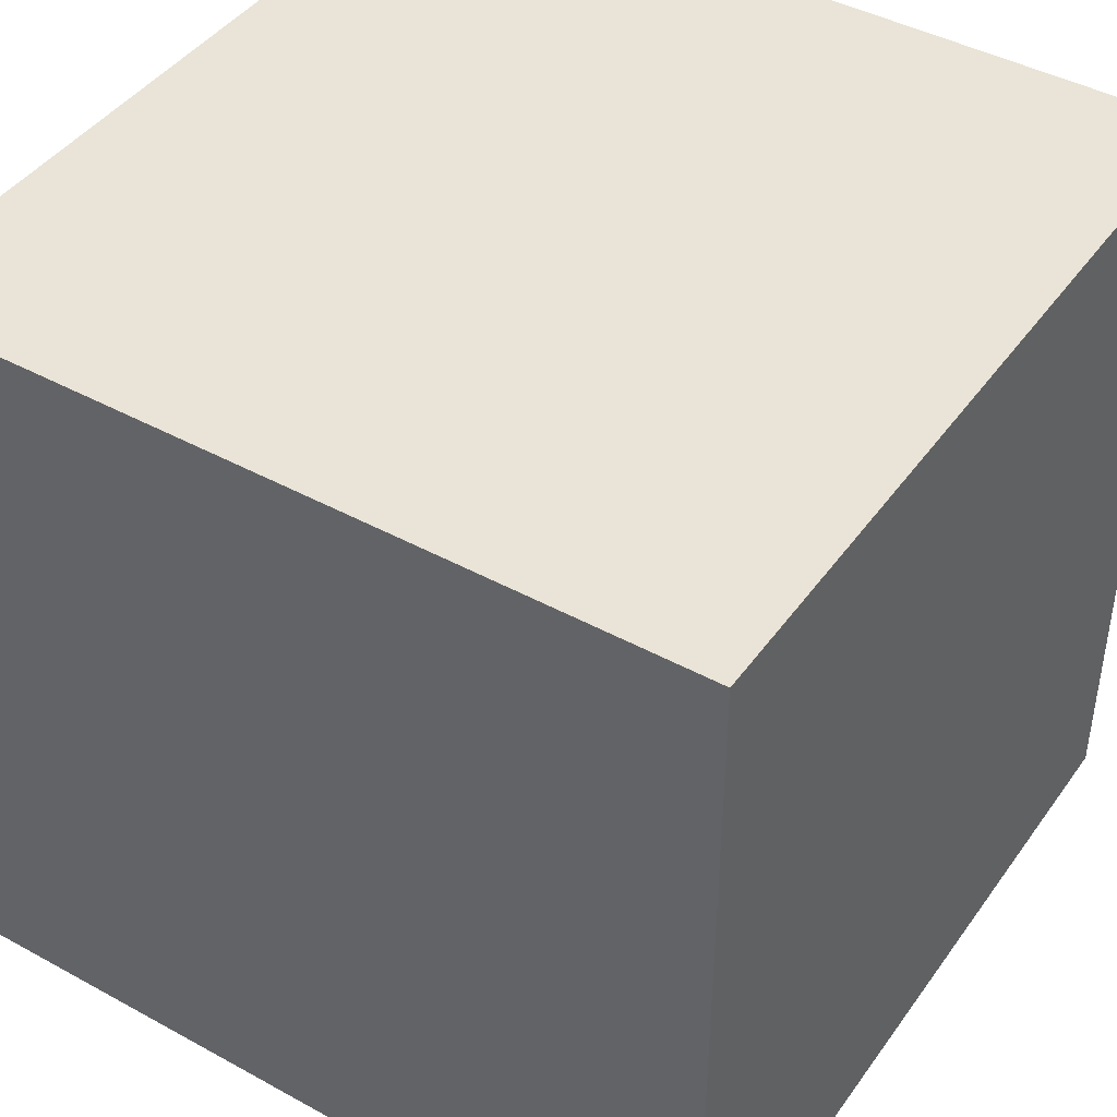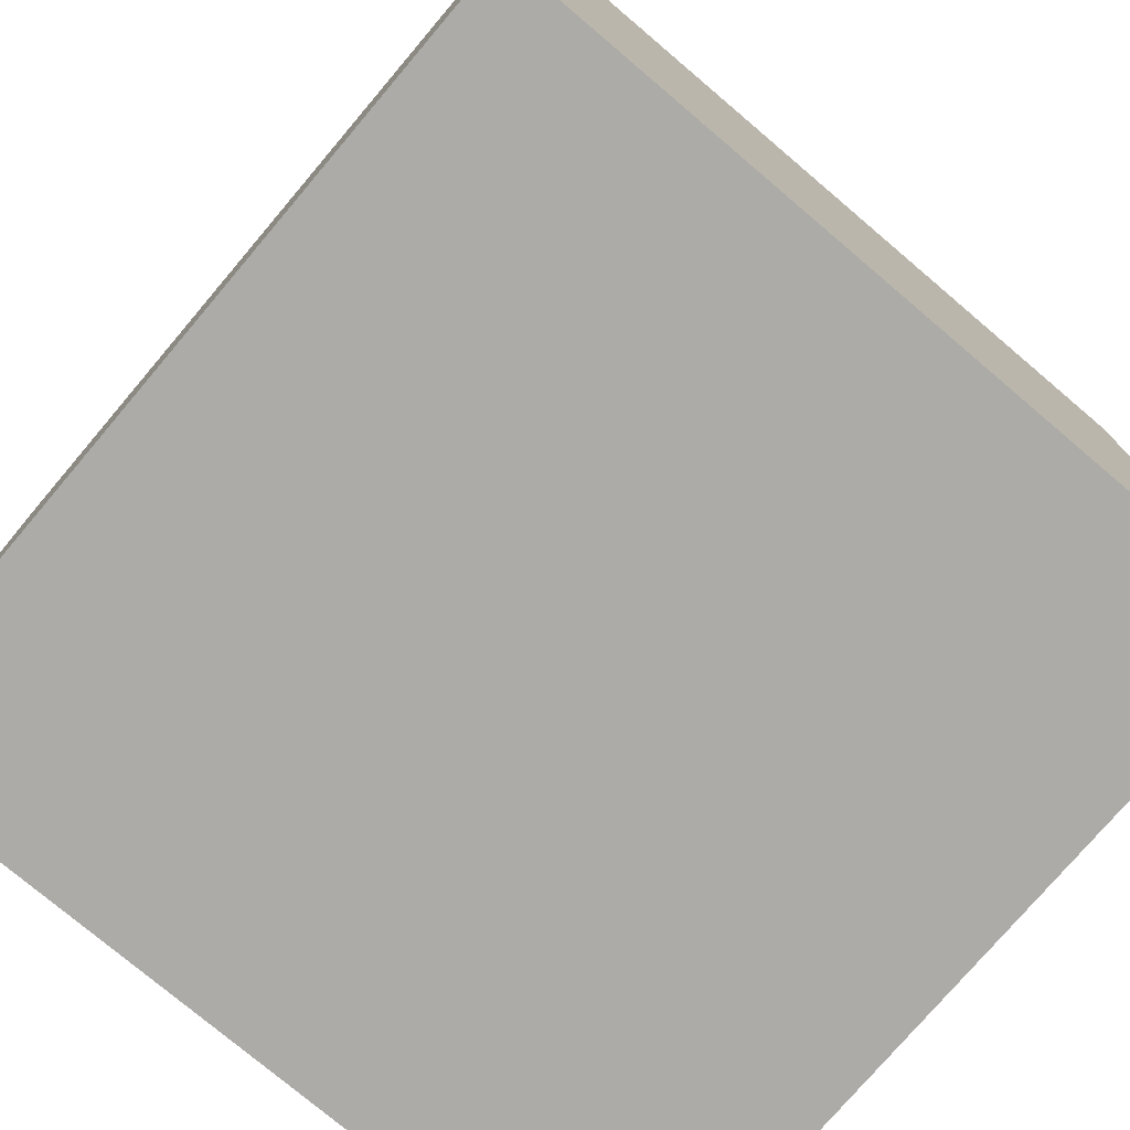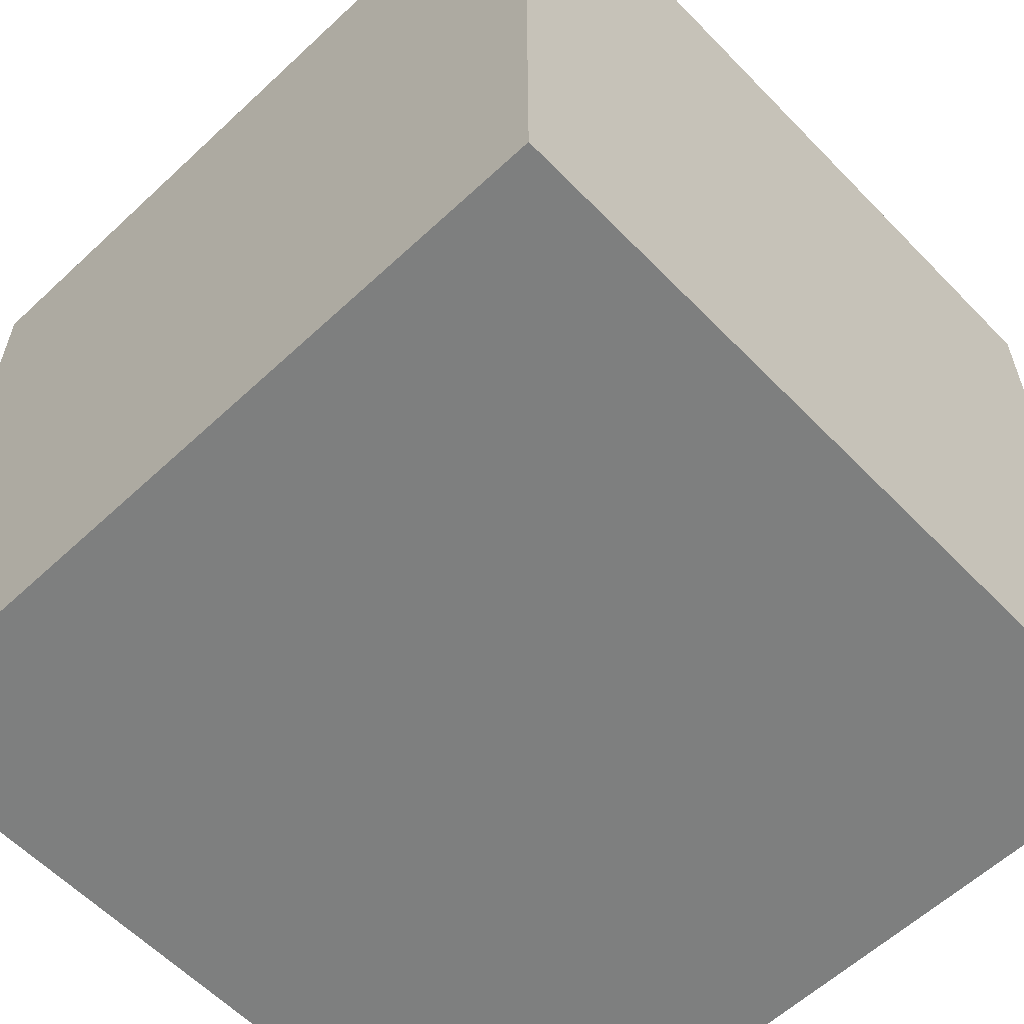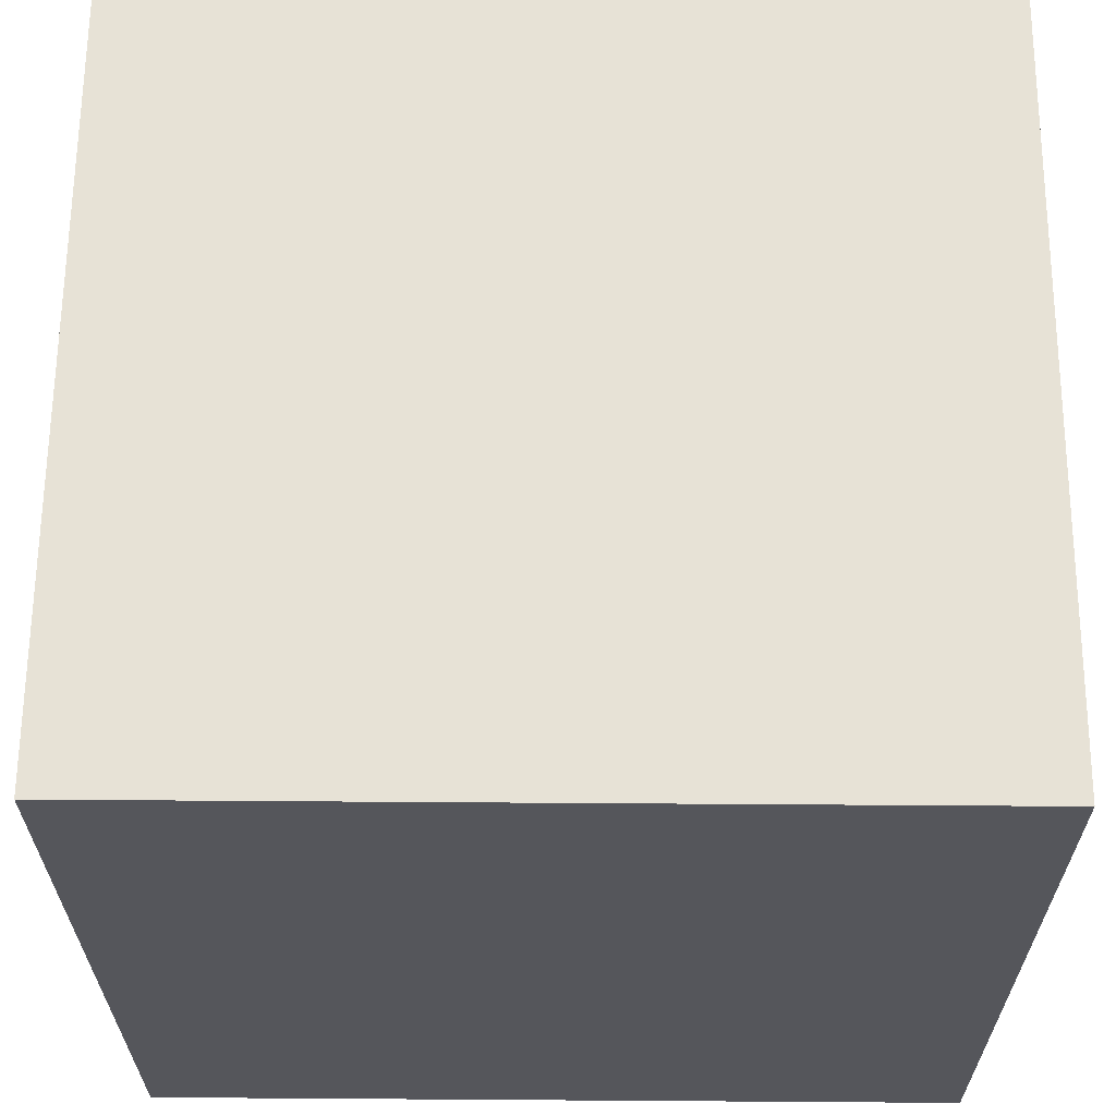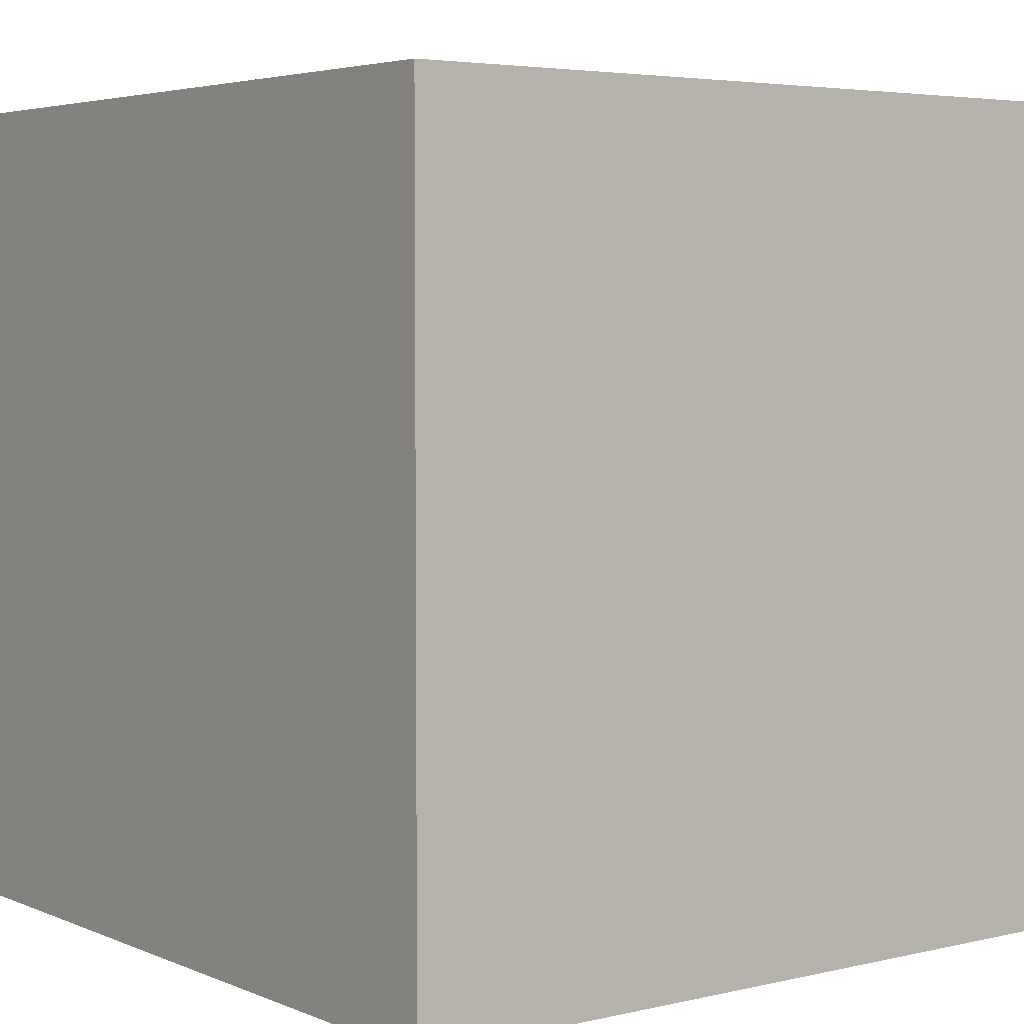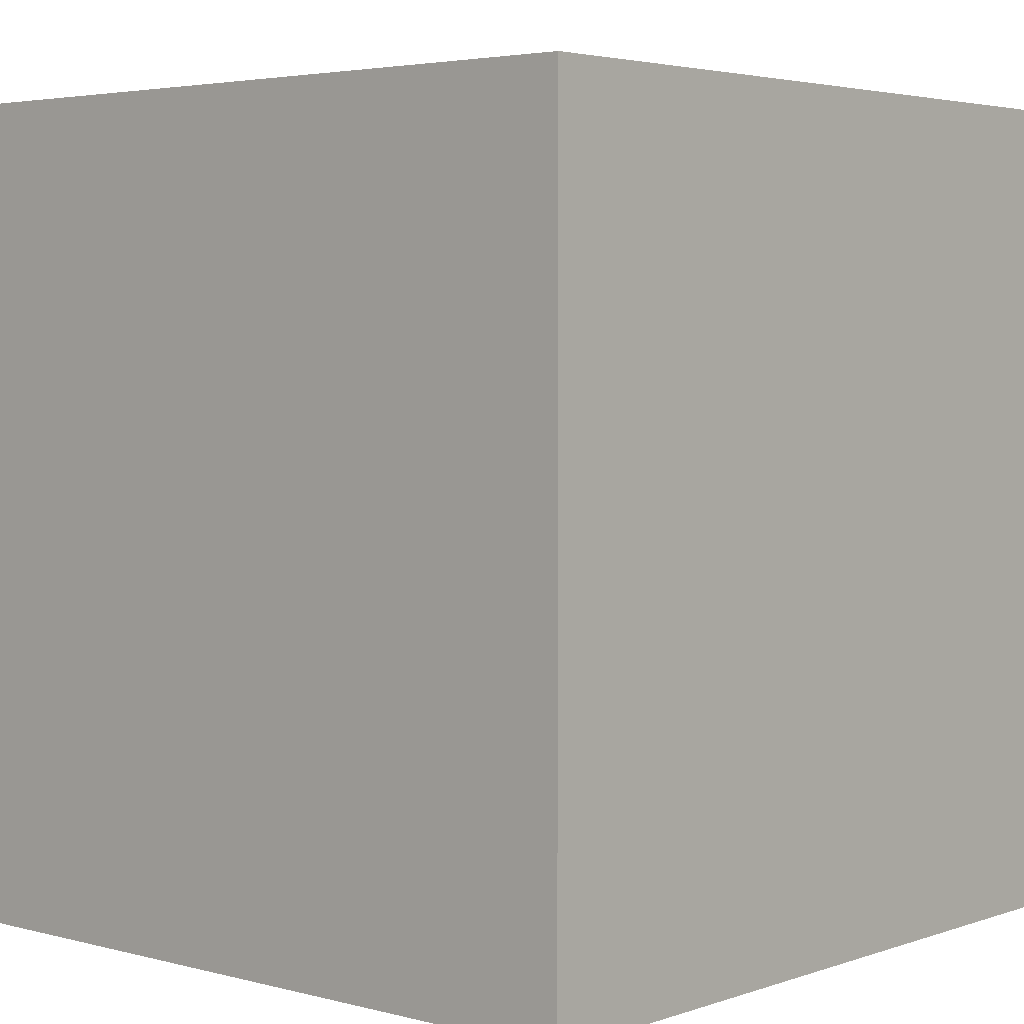
<metadata>
{"format":"obj","ext":"obj","renderer":"f3d","projection":"perspective","resolution":1024,"background":"white","views":[{"elev":43.4,"azim":-147.1,"up":"+Y"},{"elev":-76.2,"azim":139.7,"up":"+Z"},{"elev":-59.6,"azim":43.7,"up":"+Y"},{"elev":63.7,"azim":-89.6,"up":"+Y"},{"elev":4.3,"azim":-37.2,"up":"+Y"},{"elev":3.7,"azim":-48.7,"up":"+Y"}]}
</metadata>
<code>
g InProgressBuilding
v -15.5 0 15.5
v -15.5 0 -15.5
v -15.5 1 14.5
v -15.5 1 5.5
v -15.5 1 4.5
v -15.5 1 -4.5
v -15.5 1 -5.5
v -15.5 1 -14.5
v -15.5 10 14.5
v -15.5 10 5.5
v -15.5 10 4.5
v -15.5 10 -4.5
v -15.5 10 -5.5
v -15.5 10 -14.5
v -15.5 11 14.5
v -15.5 11 5.5
v -15.5 11 4.5
v -15.5 11 -4.5
v -15.5 11 -5.5
v -15.5 11 -14.5
v -15.5 20 14.5
v -15.5 20 5.5
v -15.5 20 4.5
v -15.5 20 -4.5
v -15.5 20 -5.5
v -15.5 20 -14.5
v -15.5 21 14.5
v -15.5 21 5.5
v -15.5 21 4.5
v -15.5 21 -4.5
v -15.5 21 -5.5
v -15.5 21 -14.5
v -15.5 30 14.5
v -15.5 30 5.5
v -15.5 30 4.5
v -15.5 30 -4.5
v -15.5 30 -5.5
v -15.5 30 -14.5
v -15.5 31 15.5
v -15.5 31 -15.5
v 15.5 0 15.5
v 15.5 0 -15.5
v 15.5 1 14.5
v 15.5 1 5.5
v 15.5 1 4.5
v 15.5 1 -4.5
v 15.5 1 -5.5
v 15.5 1 -14.5
v 15.5 10 14.5
v 15.5 10 5.5
v 15.5 10 4.5
v 15.5 10 -4.5
v 15.5 10 -5.5
v 15.5 10 -14.5
v 15.5 11 14.5
v 15.5 11 5.5
v 15.5 11 4.5
v 15.5 11 -4.5
v 15.5 11 -5.5
v 15.5 11 -14.5
v 15.5 20 14.5
v 15.5 20 5.5
v 15.5 20 4.5
v 15.5 20 -4.5
v 15.5 20 -5.5
v 15.5 20 -14.5
v 15.5 21 14.5
v 15.5 21 5.5
v 15.5 21 4.5
v 15.5 21 -4.5
v 15.5 21 -5.5
v 15.5 21 -14.5
v 15.5 30 14.5
v 15.5 30 5.5
v 15.5 30 4.5
v 15.5 30 -4.5
v 15.5 30 -5.5
v 15.5 30 -14.5
v 15.5 31 15.5
v 15.5 31 -15.5
v -15.5 0 15.5
v -15.5 31 15.5
v -14.5 1 15.5
v -14.5 10 15.5
v -14.5 11 15.5
v -14.5 20 15.5
v -14.5 21 15.5
v -14.5 30 15.5
v -5.5 1 15.5
v -5.5 10 15.5
v -5.5 11 15.5
v -5.5 20 15.5
v -5.5 21 15.5
v -5.5 30 15.5
v -4.5 1 15.5
v -4.5 10 15.5
v -4.5 11 15.5
v -4.5 20 15.5
v -4.5 21 15.5
v -4.5 30 15.5
v 4.5 1 15.5
v 4.5 10 15.5
v 4.5 11 15.5
v 4.5 20 15.5
v 4.5 21 15.5
v 4.5 30 15.5
v 5.5 1 15.5
v 5.5 10 15.5
v 5.5 11 15.5
v 5.5 20 15.5
v 5.5 21 15.5
v 5.5 30 15.5
v 14.5 1 15.5
v 14.5 10 15.5
v 14.5 11 15.5
v 14.5 20 15.5
v 14.5 21 15.5
v 14.5 30 15.5
v 15.5 0 15.5
v 15.5 31 15.5
v -15.5 0 -15.5
v -15.5 31 -15.5
v -14.5 1 -15.5
v -14.5 10 -15.5
v -14.5 11 -15.5
v -14.5 20 -15.5
v -14.5 21 -15.5
v -14.5 30 -15.5
v -5.5 1 -15.5
v -5.5 10 -15.5
v -5.5 11 -15.5
v -5.5 20 -15.5
v -5.5 21 -15.5
v -5.5 30 -15.5
v -4.5 1 -15.5
v -4.5 10 -15.5
v -4.5 11 -15.5
v -4.5 20 -15.5
v -4.5 21 -15.5
v -4.5 30 -15.5
v 4.5 1 -15.5
v 4.5 10 -15.5
v 4.5 11 -15.5
v 4.5 20 -15.5
v 4.5 21 -15.5
v 4.5 30 -15.5
v 5.5 1 -15.5
v 5.5 10 -15.5
v 5.5 11 -15.5
v 5.5 20 -15.5
v 5.5 21 -15.5
v 5.5 30 -15.5
v 14.5 1 -15.5
v 14.5 10 -15.5
v 14.5 11 -15.5
v 14.5 20 -15.5
v 14.5 21 -15.5
v 14.5 30 -15.5
v 15.5 0 -15.5
v 15.5 31 -15.5
v -15.5 0 15.5
v 15.5 0 15.5
v -14.5 0 14.5
v -5.5 0 14.5
v -4.5 0 14.5
v 4.5 0 14.5
v 5.5 0 14.5
v 14.5 0 14.5
v -14.5 0 5.5
v -5.5 0 5.5
v -4.5 0 5.5
v 4.5 0 5.5
v 5.5 0 5.5
v 14.5 0 5.5
v -14.5 0 4.5
v -5.5 0 4.5
v -4.5 0 4.5
v 4.5 0 4.5
v 5.5 0 4.5
v 14.5 0 4.5
v -14.5 0 -4.5
v -5.5 0 -4.5
v -4.5 0 -4.5
v 4.5 0 -4.5
v 5.5 0 -4.5
v 14.5 0 -4.5
v -14.5 0 -5.5
v -5.5 0 -5.5
v -4.5 0 -5.5
v 4.5 0 -5.5
v 5.5 0 -5.5
v 14.5 0 -5.5
v -14.5 0 -14.5
v -5.5 0 -14.5
v -4.5 0 -14.5
v 4.5 0 -14.5
v 5.5 0 -14.5
v 14.5 0 -14.5
v -15.5 0 -15.5
v 15.5 0 -15.5
v -15.5 31 15.5
v 15.5 31 15.5
v -14.5 31 14.5
v -5.5 31 14.5
v -4.5 31 14.5
v 4.5 31 14.5
v 5.5 31 14.5
v 14.5 31 14.5
v -14.5 31 5.5
v -5.5 31 5.5
v -4.5 31 5.5
v 4.5 31 5.5
v 5.5 31 5.5
v 14.5 31 5.5
v -14.5 31 4.5
v -5.5 31 4.5
v -4.5 31 4.5
v 4.5 31 4.5
v 5.5 31 4.5
v 14.5 31 4.5
v -14.5 31 -4.5
v -5.5 31 -4.5
v -4.5 31 -4.5
v 4.5 31 -4.5
v 5.5 31 -4.5
v 14.5 31 -4.5
v -14.5 31 -5.5
v -5.5 31 -5.5
v -4.5 31 -5.5
v 4.5 31 -5.5
v 5.5 31 -5.5
v 14.5 31 -5.5
v -14.5 31 -14.5
v -5.5 31 -14.5
v -4.5 31 -14.5
v 4.5 31 -14.5
v 5.5 31 -14.5
v 14.5 31 -14.5
v -15.5 31 -15.5
v 15.5 31 -15.5
f 3 2 1
f 4 2 3
f 5 2 4
f 6 2 5
f 7 2 6
f 8 2 7
f 9 3 1
f 9 4 3
f 10 5 4
f 10 4 9
f 11 6 5
f 11 5 10
f 12 7 6
f 12 6 11
f 13 8 7
f 13 7 12
f 14 2 8
f 14 8 13
f 15 13 12
f 15 12 11
f 15 14 13
f 15 11 10
f 15 10 9
f 15 9 1
f 16 14 15
f 17 14 16
f 18 14 17
f 19 14 18
f 20 2 14
f 20 14 19
f 21 15 1
f 21 16 15
f 22 17 16
f 22 16 21
f 23 18 17
f 23 17 22
f 24 19 18
f 24 18 23
f 25 20 19
f 25 19 24
f 26 2 20
f 26 20 25
f 27 23 22
f 27 25 24
f 27 26 25
f 27 22 21
f 27 21 1
f 27 24 23
f 28 26 27
f 29 26 28
f 30 26 29
f 31 26 30
f 32 2 26
f 32 26 31
f 33 27 1
f 33 28 27
f 34 29 28
f 34 28 33
f 35 30 29
f 35 29 34
f 36 31 30
f 36 30 35
f 37 32 31
f 37 31 36
f 38 2 32
f 38 32 37
f 39 35 34
f 39 37 36
f 39 38 37
f 39 34 33
f 39 33 1
f 39 36 35
f 40 2 38
f 40 38 39
f 41 42 43
f 43 42 44
f 44 42 45
f 45 42 46
f 46 42 47
f 47 42 48
f 41 43 49
f 43 44 49
f 44 45 50
f 49 44 50
f 45 46 51
f 50 45 51
f 46 47 52
f 51 46 52
f 47 48 53
f 52 47 53
f 48 42 54
f 53 48 54
f 52 53 55
f 51 52 55
f 53 54 55
f 50 51 55
f 49 50 55
f 41 49 55
f 55 54 56
f 56 54 57
f 57 54 58
f 58 54 59
f 54 42 60
f 59 54 60
f 41 55 61
f 55 56 61
f 56 57 62
f 61 56 62
f 57 58 63
f 62 57 63
f 58 59 64
f 63 58 64
f 59 60 65
f 64 59 65
f 60 42 66
f 65 60 66
f 62 63 67
f 64 65 67
f 65 66 67
f 61 62 67
f 41 61 67
f 63 64 67
f 67 66 68
f 68 66 69
f 69 66 70
f 70 66 71
f 66 42 72
f 71 66 72
f 41 67 73
f 67 68 73
f 68 69 74
f 73 68 74
f 69 70 75
f 74 69 75
f 70 71 76
f 75 70 76
f 71 72 77
f 76 71 77
f 72 42 78
f 77 72 78
f 74 75 79
f 76 77 79
f 77 78 79
f 73 74 79
f 41 73 79
f 75 76 79
f 78 42 80
f 79 78 80
f 83 82 81
f 84 82 83
f 85 82 84
f 86 82 85
f 87 82 86
f 88 82 87
f 89 83 81
f 89 84 83
f 90 85 84
f 90 84 89
f 91 86 85
f 91 85 90
f 92 87 86
f 92 86 91
f 93 88 87
f 93 87 92
f 94 82 88
f 94 88 93
f 95 93 92
f 95 92 91
f 95 94 93
f 95 91 90
f 95 90 89
f 95 89 81
f 96 94 95
f 97 94 96
f 98 94 97
f 99 94 98
f 100 82 94
f 100 94 99
f 101 95 81
f 101 96 95
f 102 97 96
f 102 96 101
f 103 98 97
f 103 97 102
f 104 99 98
f 104 98 103
f 105 100 99
f 105 99 104
f 106 82 100
f 106 100 105
f 107 103 102
f 107 105 104
f 107 106 105
f 107 102 101
f 107 101 81
f 107 104 103
f 108 106 107
f 109 106 108
f 110 106 109
f 111 106 110
f 112 82 106
f 112 106 111
f 113 107 81
f 113 108 107
f 114 109 108
f 114 108 113
f 115 110 109
f 115 109 114
f 116 111 110
f 116 110 115
f 117 112 111
f 117 111 116
f 118 82 112
f 118 112 117
f 119 115 114
f 119 117 116
f 119 118 117
f 119 114 113
f 119 113 81
f 119 116 115
f 120 82 118
f 120 118 119
f 121 122 123
f 123 122 124
f 124 122 125
f 125 122 126
f 126 122 127
f 127 122 128
f 121 123 129
f 123 124 129
f 124 125 130
f 129 124 130
f 125 126 131
f 130 125 131
f 126 127 132
f 131 126 132
f 127 128 133
f 132 127 133
f 128 122 134
f 133 128 134
f 132 133 135
f 131 132 135
f 133 134 135
f 130 131 135
f 129 130 135
f 121 129 135
f 135 134 136
f 136 134 137
f 137 134 138
f 138 134 139
f 134 122 140
f 139 134 140
f 121 135 141
f 135 136 141
f 136 137 142
f 141 136 142
f 137 138 143
f 142 137 143
f 138 139 144
f 143 138 144
f 139 140 145
f 144 139 145
f 140 122 146
f 145 140 146
f 142 143 147
f 144 145 147
f 145 146 147
f 141 142 147
f 121 141 147
f 143 144 147
f 147 146 148
f 148 146 149
f 149 146 150
f 150 146 151
f 146 122 152
f 151 146 152
f 121 147 153
f 147 148 153
f 148 149 154
f 153 148 154
f 149 150 155
f 154 149 155
f 150 151 156
f 155 150 156
f 151 152 157
f 156 151 157
f 152 122 158
f 157 152 158
f 154 155 159
f 156 157 159
f 157 158 159
f 153 154 159
f 121 153 159
f 155 156 159
f 158 122 160
f 159 158 160
f 163 162 161
f 164 162 163
f 165 162 164
f 166 162 165
f 167 162 166
f 168 162 167
f 169 163 161
f 169 164 163
f 170 165 164
f 170 164 169
f 171 166 165
f 171 165 170
f 172 167 166
f 172 166 171
f 173 168 167
f 173 167 172
f 174 162 168
f 174 168 173
f 175 173 172
f 175 172 171
f 175 174 173
f 175 171 170
f 175 170 169
f 175 169 161
f 176 174 175
f 177 174 176
f 178 174 177
f 179 174 178
f 180 162 174
f 180 174 179
f 181 175 161
f 181 176 175
f 182 177 176
f 182 176 181
f 183 178 177
f 183 177 182
f 184 179 178
f 184 178 183
f 185 180 179
f 185 179 184
f 186 162 180
f 186 180 185
f 187 183 182
f 187 185 184
f 187 186 185
f 187 182 181
f 187 181 161
f 187 184 183
f 188 186 187
f 189 186 188
f 190 186 189
f 191 186 190
f 192 162 186
f 192 186 191
f 193 187 161
f 193 188 187
f 194 189 188
f 194 188 193
f 195 190 189
f 195 189 194
f 196 191 190
f 196 190 195
f 197 192 191
f 197 191 196
f 198 162 192
f 198 192 197
f 199 195 194
f 199 197 196
f 199 198 197
f 199 194 193
f 199 193 161
f 199 196 195
f 200 162 198
f 200 198 199
f 201 202 203
f 203 202 204
f 204 202 205
f 205 202 206
f 206 202 207
f 207 202 208
f 201 203 209
f 203 204 209
f 204 205 210
f 209 204 210
f 205 206 211
f 210 205 211
f 206 207 212
f 211 206 212
f 207 208 213
f 212 207 213
f 208 202 214
f 213 208 214
f 212 213 215
f 211 212 215
f 213 214 215
f 210 211 215
f 209 210 215
f 201 209 215
f 215 214 216
f 216 214 217
f 217 214 218
f 218 214 219
f 214 202 220
f 219 214 220
f 201 215 221
f 215 216 221
f 216 217 222
f 221 216 222
f 217 218 223
f 222 217 223
f 218 219 224
f 223 218 224
f 219 220 225
f 224 219 225
f 220 202 226
f 225 220 226
f 222 223 227
f 224 225 227
f 225 226 227
f 221 222 227
f 201 221 227
f 223 224 227
f 227 226 228
f 228 226 229
f 229 226 230
f 230 226 231
f 226 202 232
f 231 226 232
f 201 227 233
f 227 228 233
f 228 229 234
f 233 228 234
f 229 230 235
f 234 229 235
f 230 231 236
f 235 230 236
f 231 232 237
f 236 231 237
f 232 202 238
f 237 232 238
f 234 235 239
f 236 237 239
f 237 238 239
f 233 234 239
f 201 233 239
f 235 236 239
f 238 202 240
f 239 238 240

</code>
